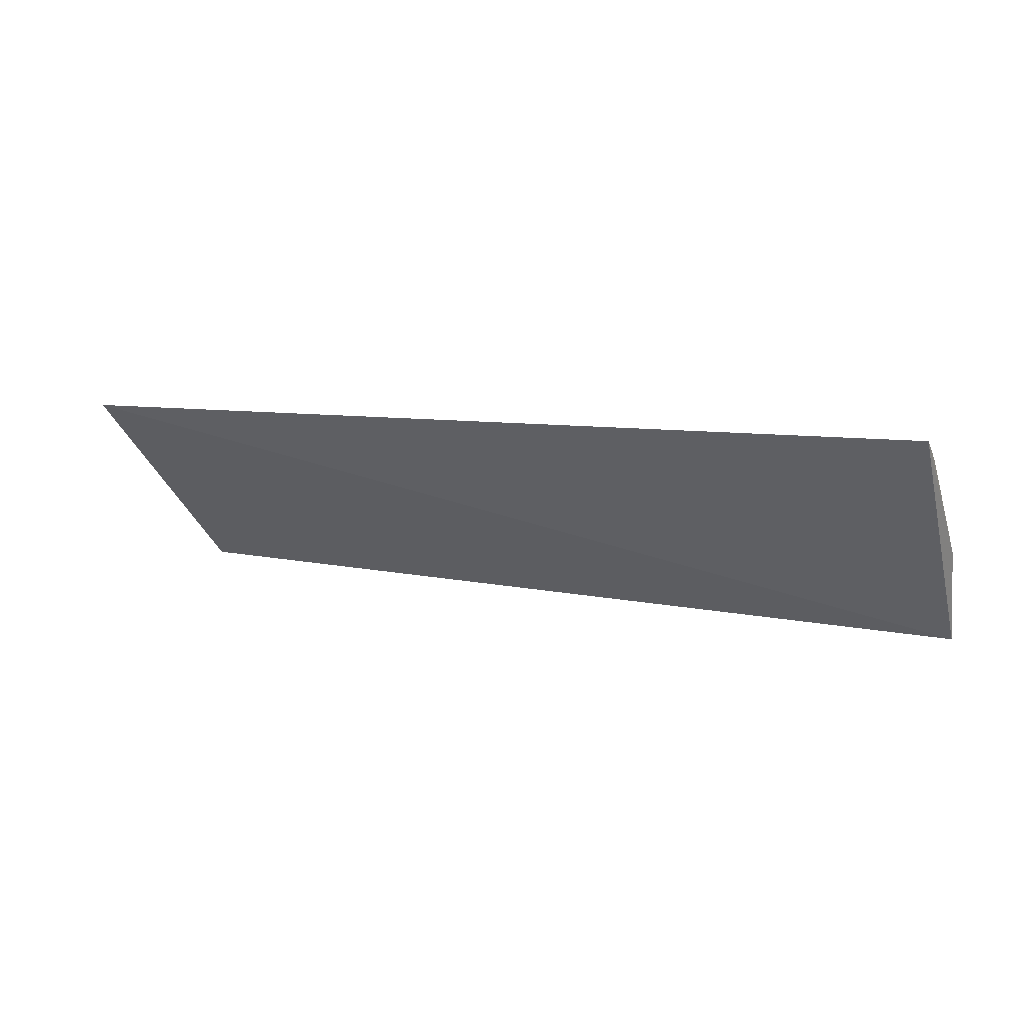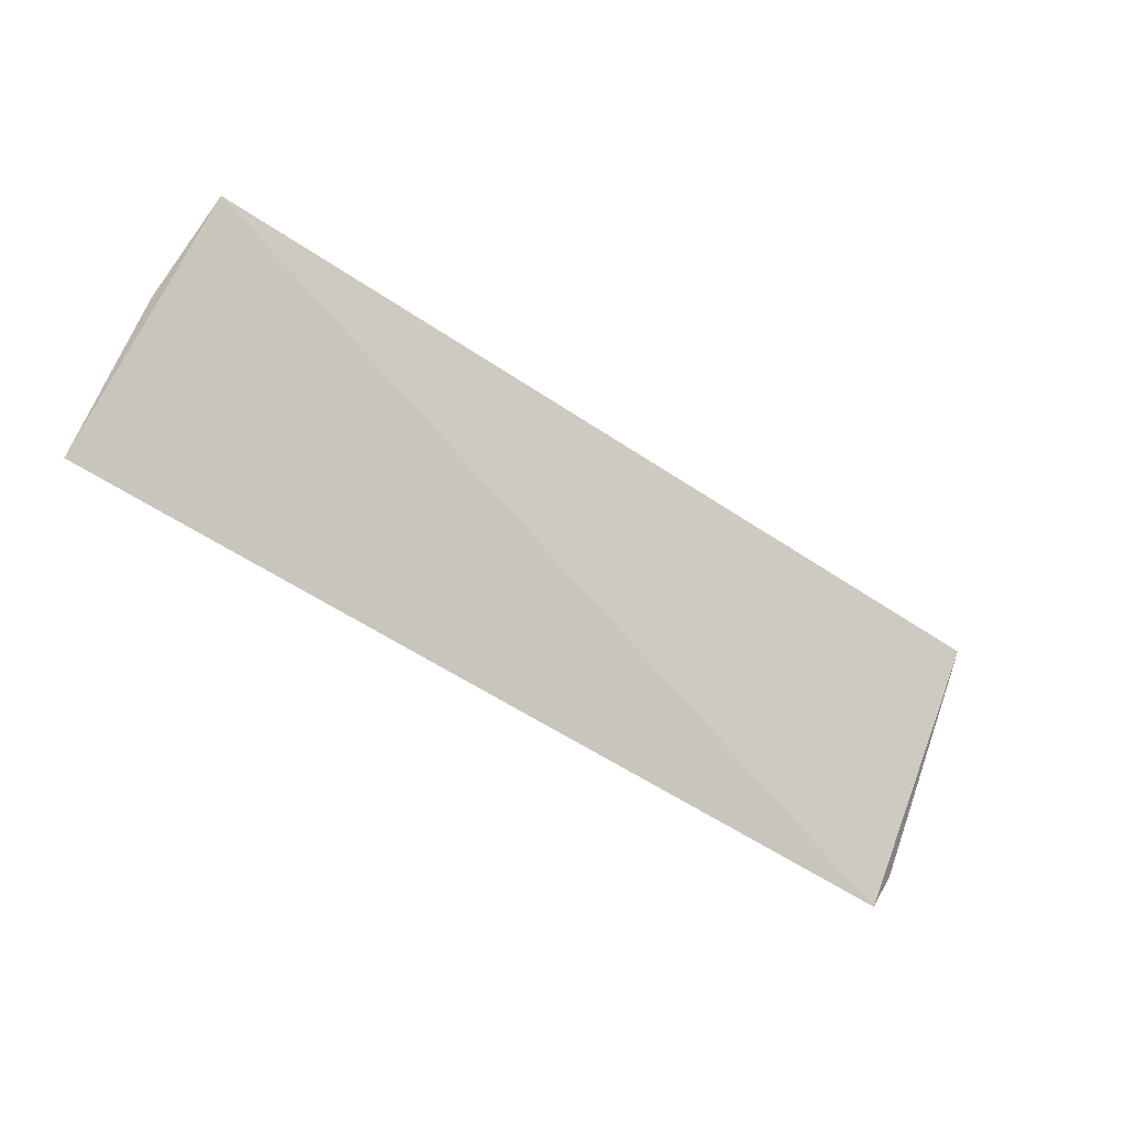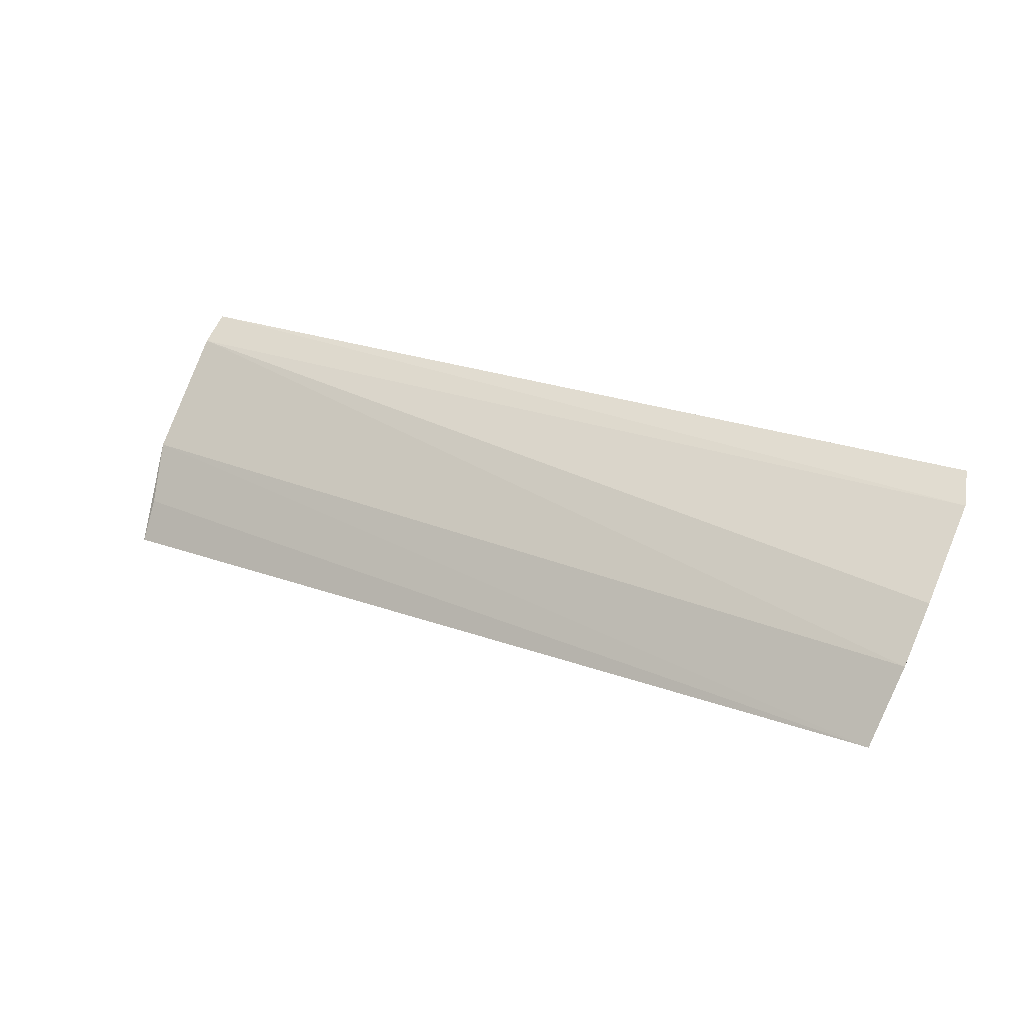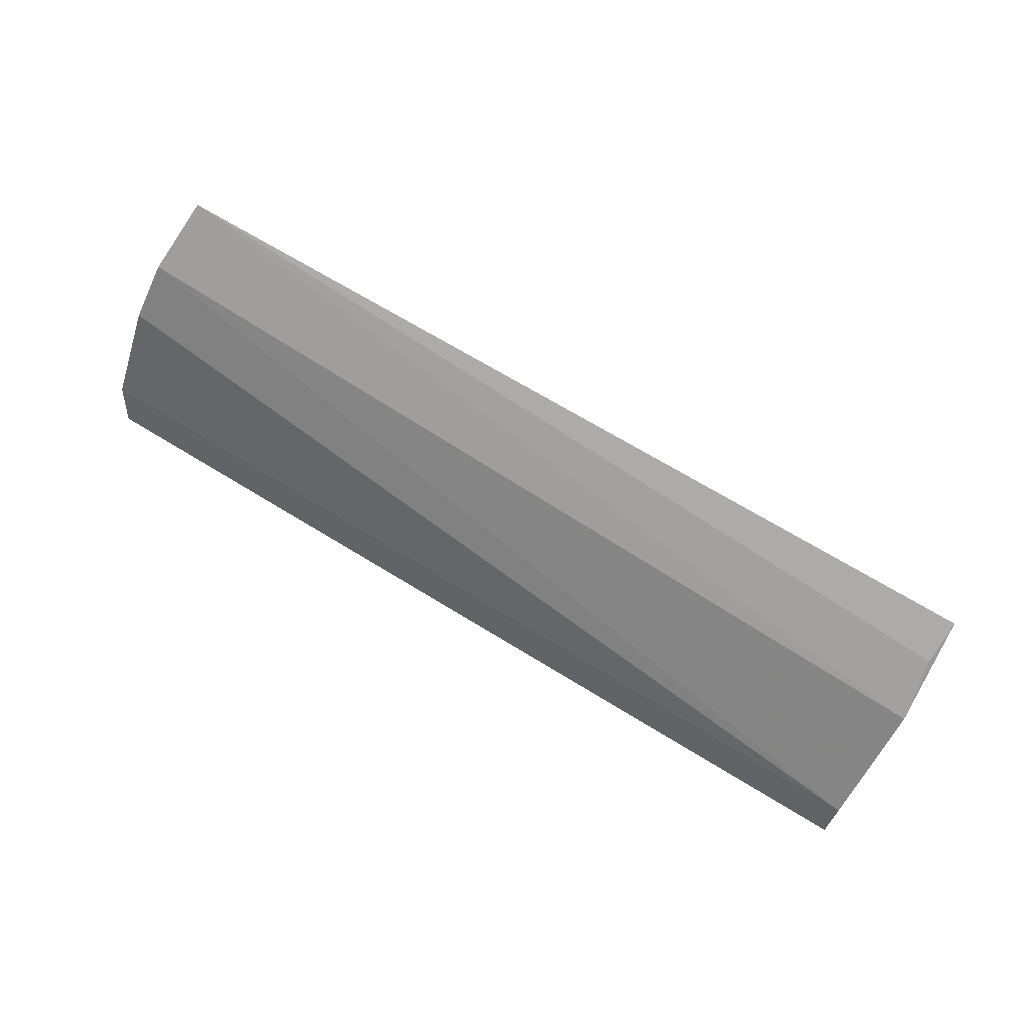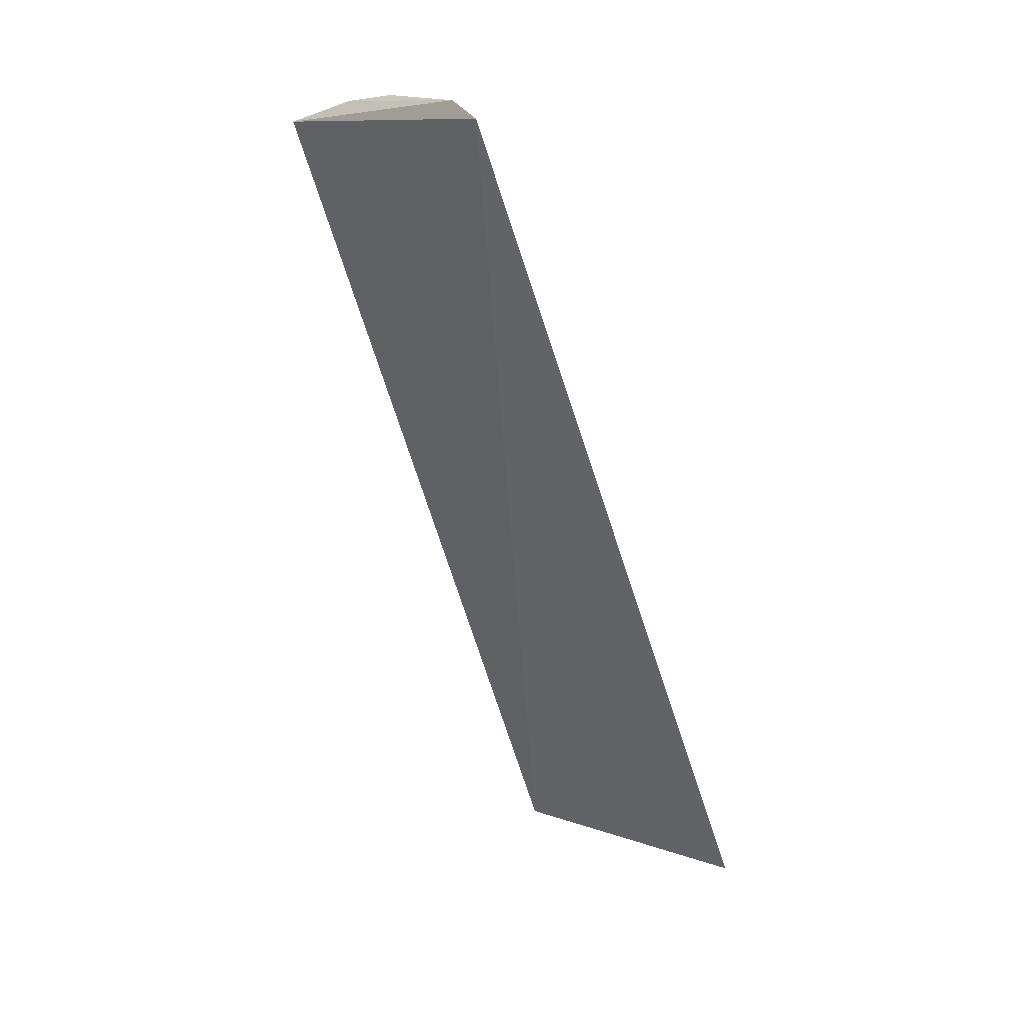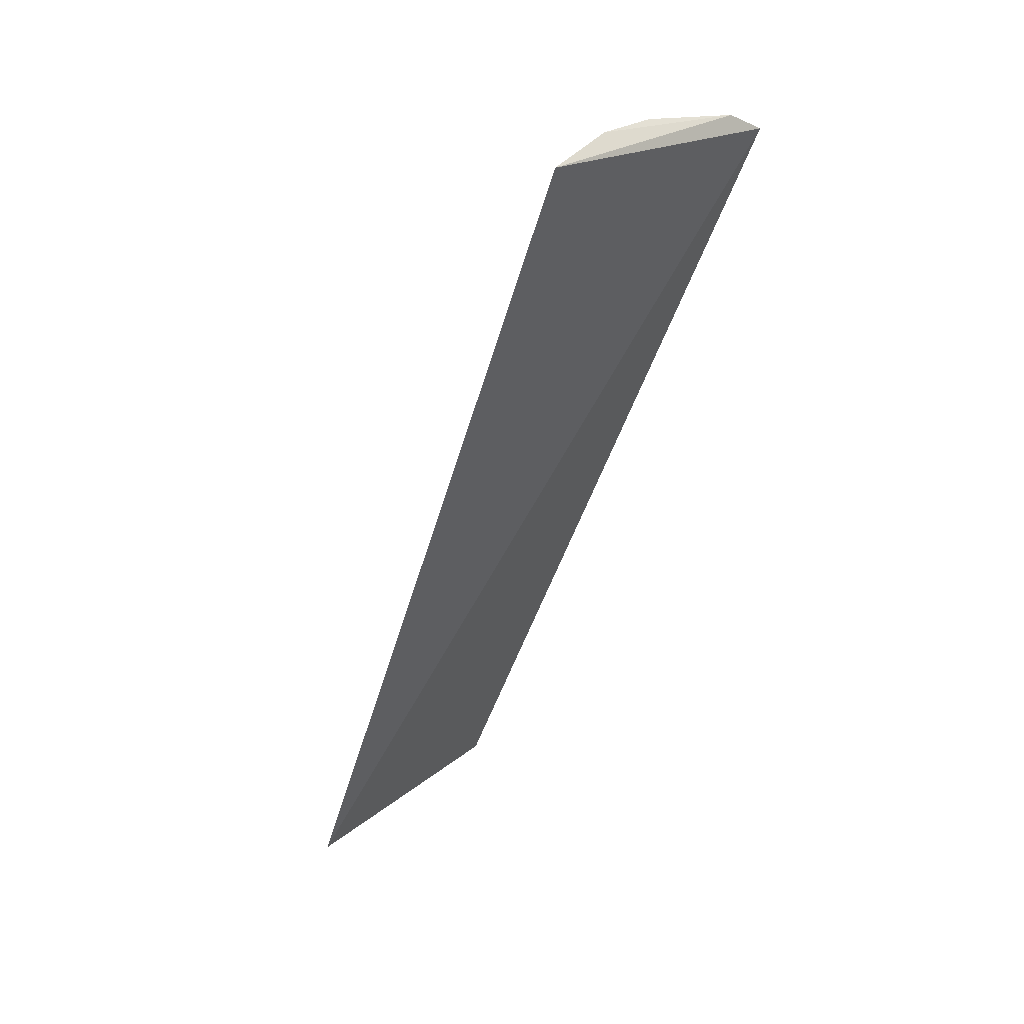
<metadata>
{"format":"obj","ext":"obj","renderer":"f3d","projection":"perspective","resolution":1024,"background":"white","views":[{"elev":9.3,"azim":24.5,"up":"+Z"},{"elev":-60.9,"azim":146.1,"up":"+Y"},{"elev":25.4,"azim":-150.5,"up":"+Z"},{"elev":75.7,"azim":30.6,"up":"+Y"},{"elev":-60.8,"azim":-72.8,"up":"+Y"},{"elev":-52.0,"azim":-108.3,"up":"+Z"}]}
</metadata>
<code>
v -0.02137 0.02648 0.07685
v -0.02139 0.0285 0.07556
v -0.0788 0.02858 0.07532
v -0.07758 0.03955 0.06397
v -0.02163 0.03761 0.06301
v -0.07873 0.0341 0.07123
v -0.02115 0.03409 0.06919
v -0.07805 0.02622 0.07652
v -0.07845 0.03686 0.06829
v -0.02174 0.03628 0.06563
f 1 2 3
f 6 3 2
f 7 2 1
f 7 1 5
f 8 5 1
f 8 1 3
f 8 3 4
f 8 4 5
f 9 4 3
f 9 3 6
f 9 7 4
f 9 6 2
f 9 2 7
f 10 7 5
f 10 5 4
f 10 4 7

</code>
